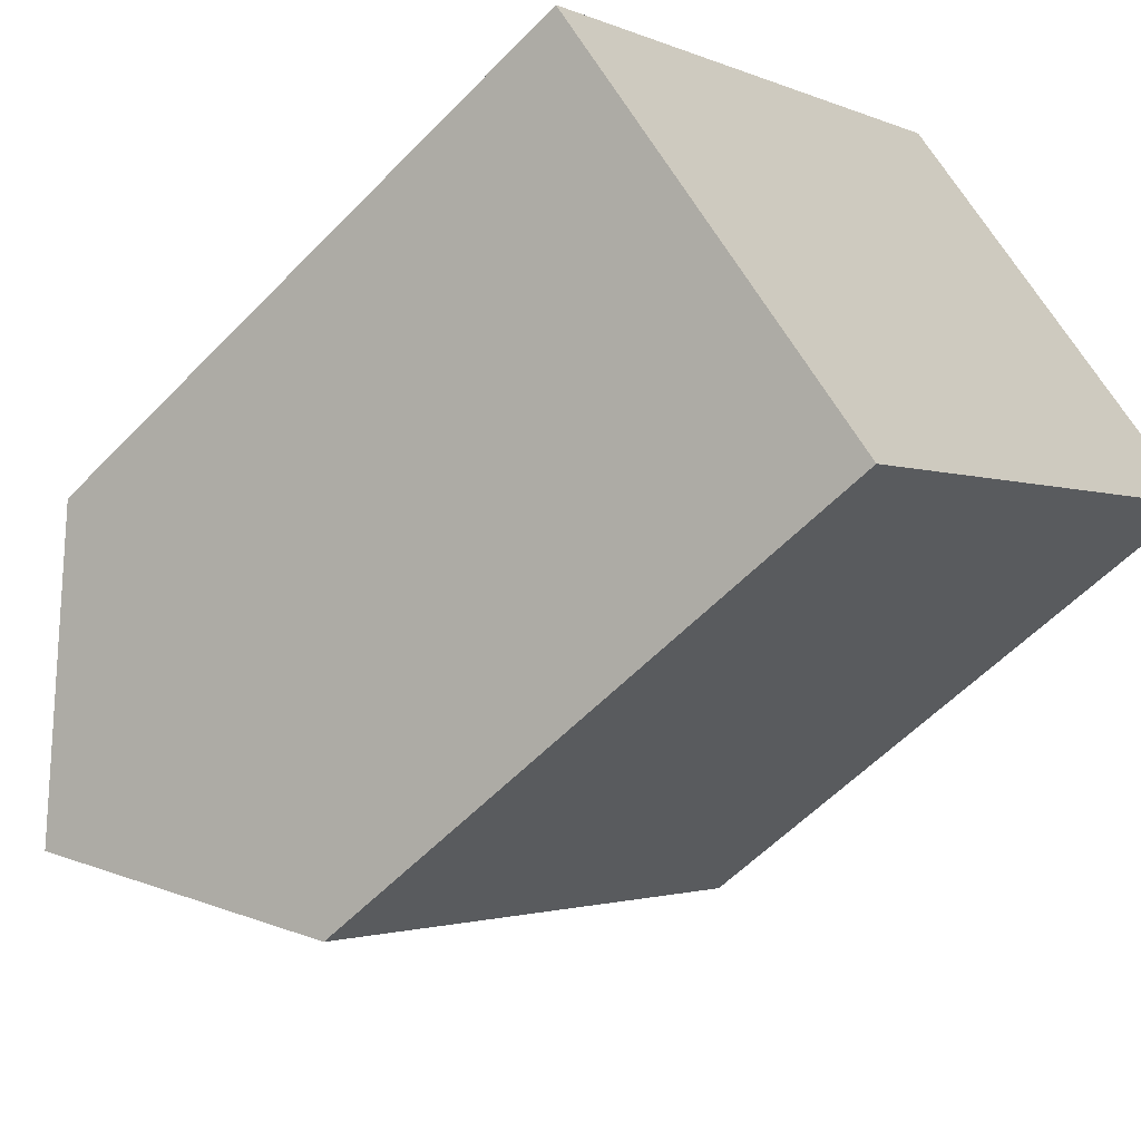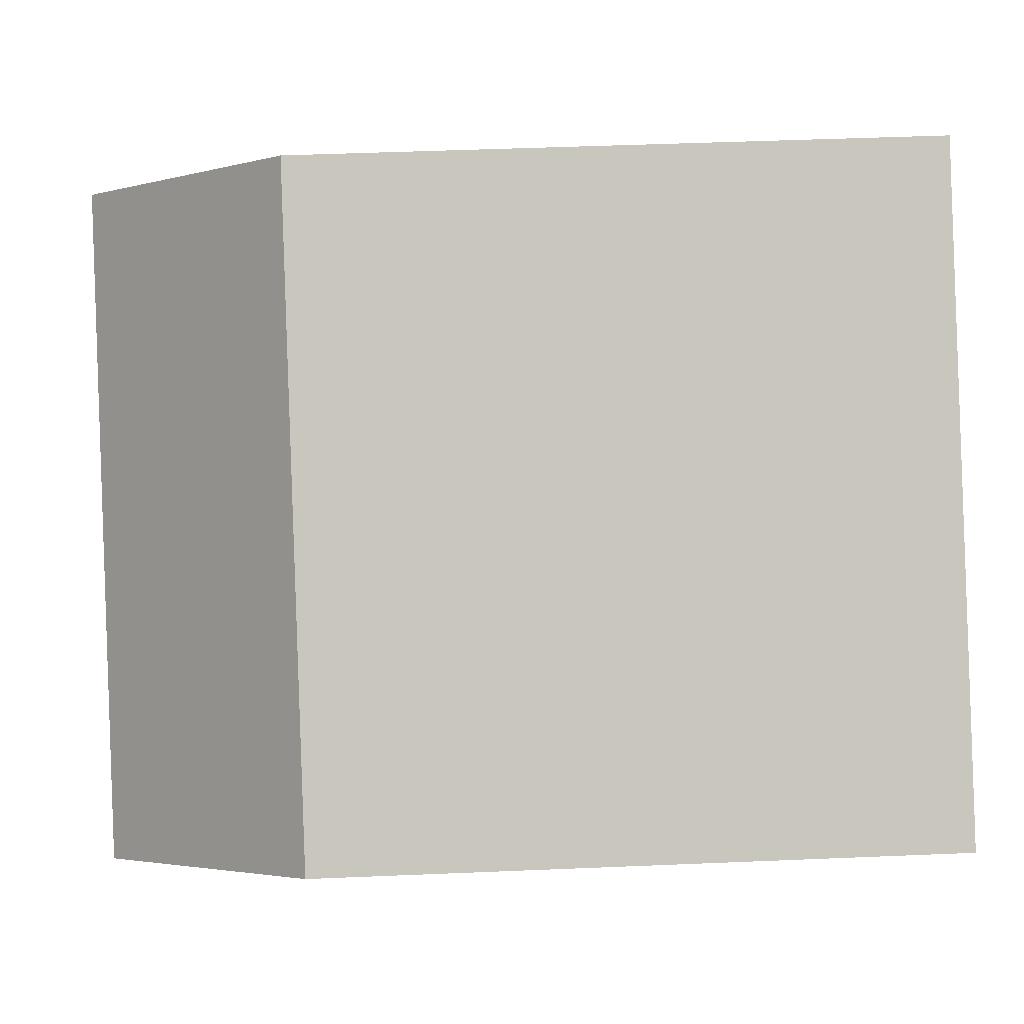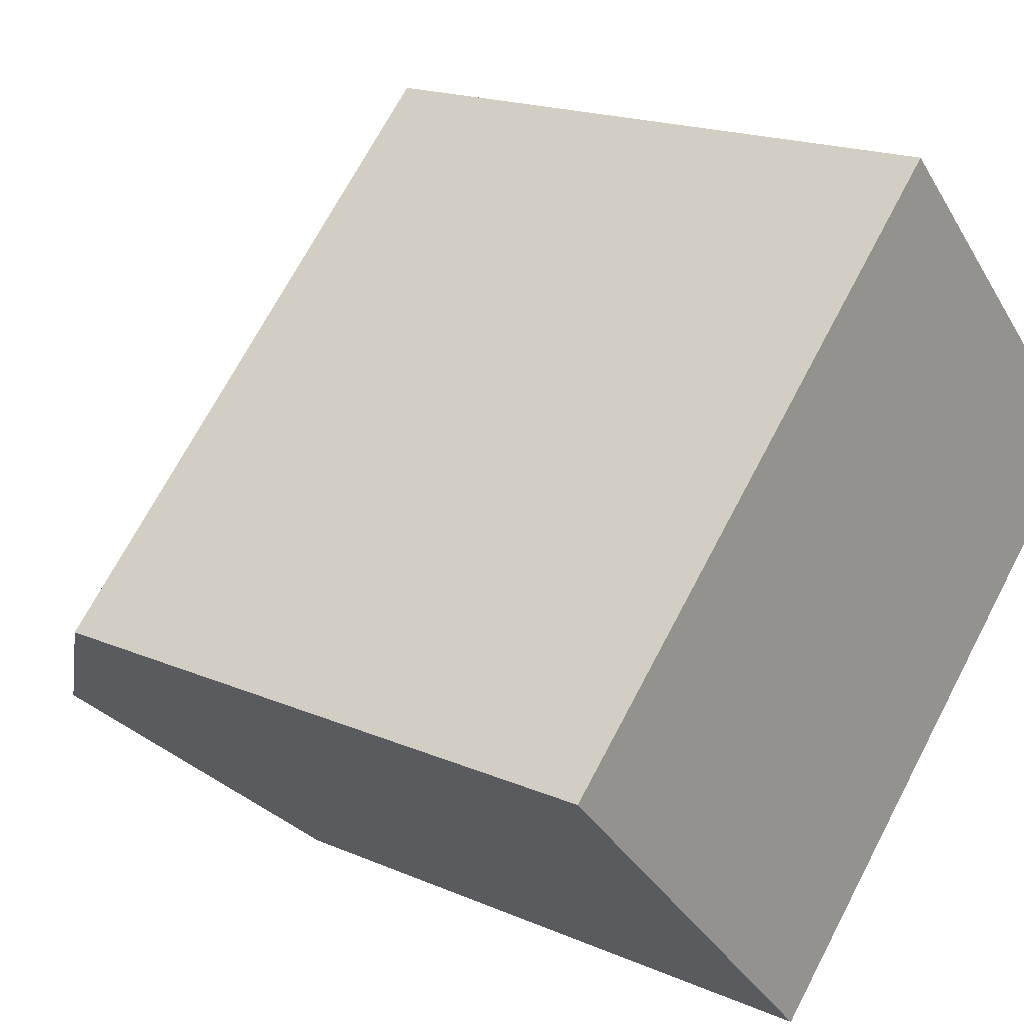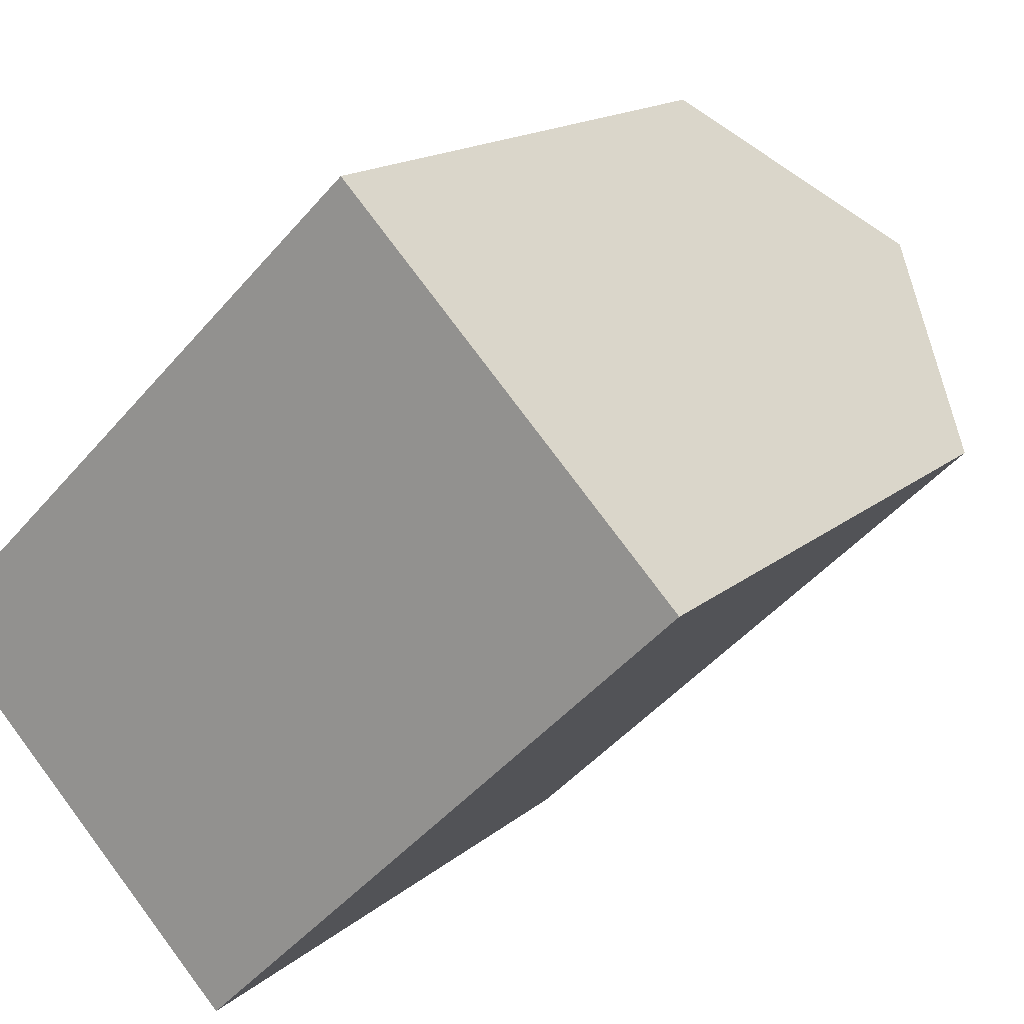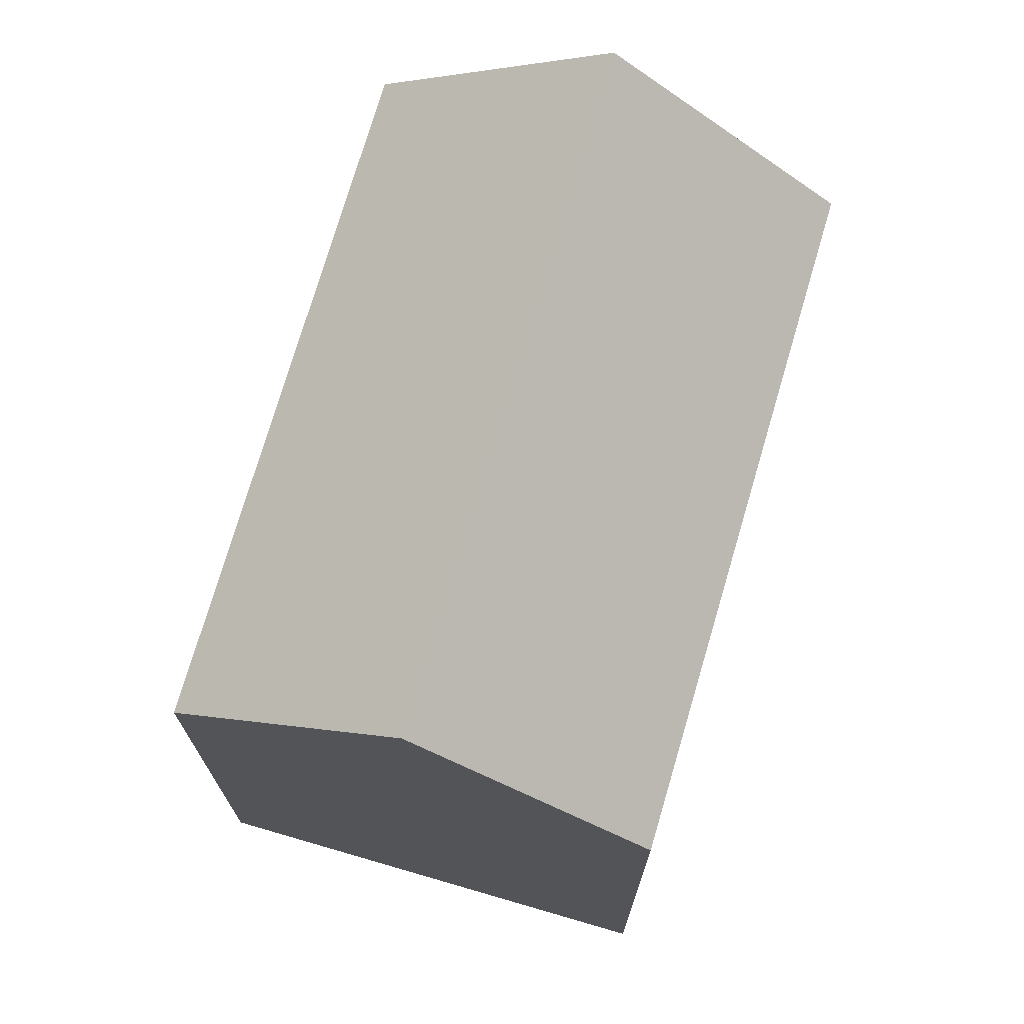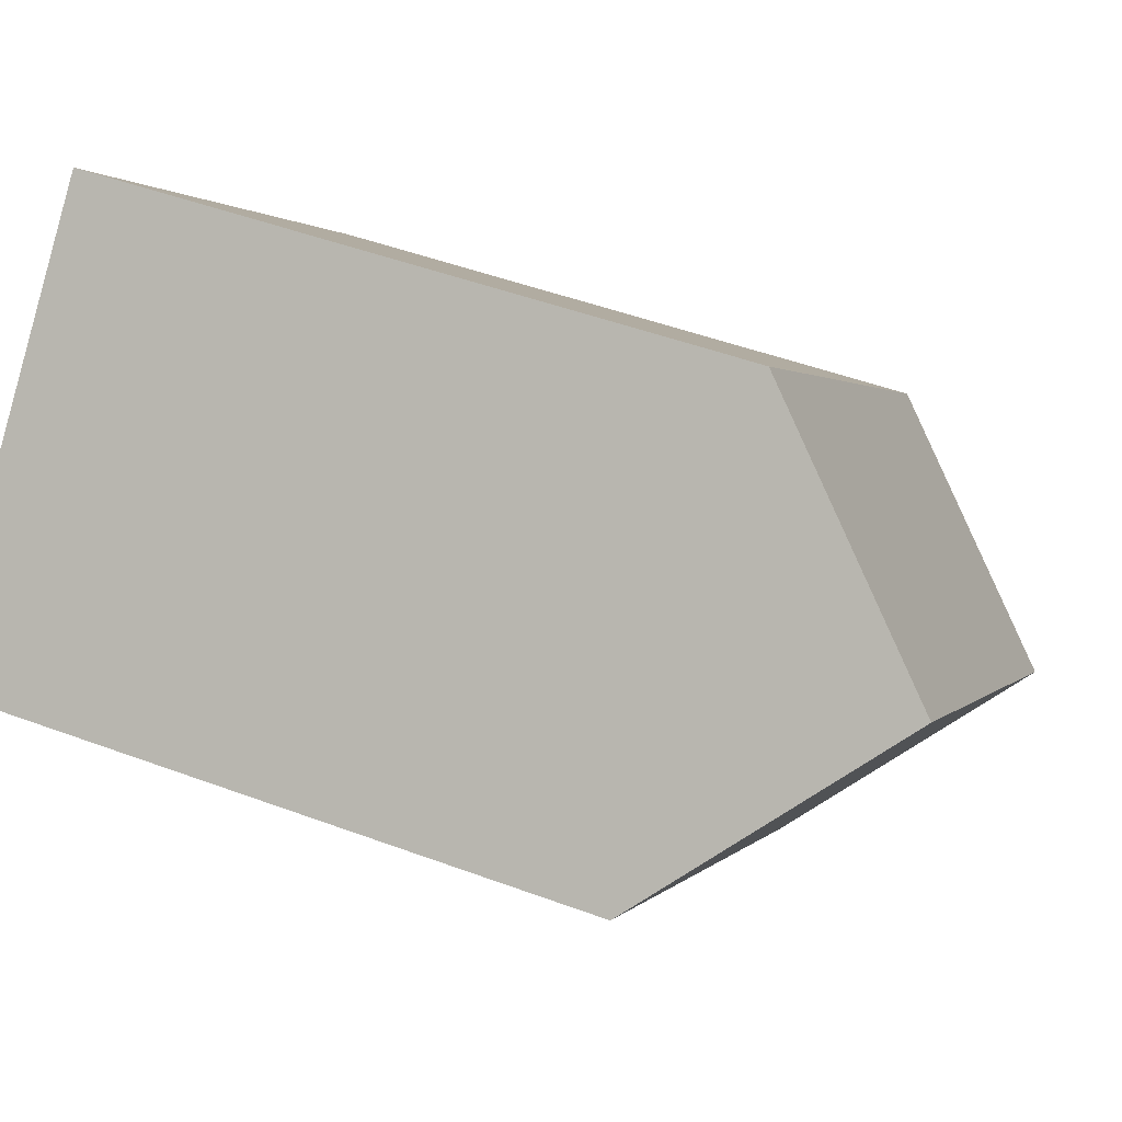
<metadata>
{"format":"obj","ext":"obj","renderer":"f3d","projection":"perspective","resolution":1024,"background":"white","views":[{"elev":-56.7,"azim":-43.0,"up":"+Z"},{"elev":45.2,"azim":-92.8,"up":"+Z"},{"elev":17.8,"azim":-49.5,"up":"+Z"},{"elev":15.5,"azim":30.6,"up":"+Z"},{"elev":73.8,"azim":-117.9,"up":"+Y"},{"elev":47.9,"azim":112.7,"up":"+Z"}]}
</metadata>
<code>
v  0.0003101 14.57 -0.000462
v  14.97 19.3 7.035
v  3.761 19.3 -3.877
v  11.21 14.57 10.91
v  18.73 14.57 3.159
v  7.522 14.57 -7.753
v  14.97 -4.308e-16 7.036
v  18.73 -1.935e-16 3.16
v  11.21 -6.682e-16 10.91
v  3.761 2.374e-16 -3.876
v  0 0 0
v  7.521 4.747e-16 -7.753
g defaultobject
f 1 2 3
f 2 1 4
f 3 5 6
f 5 3 2
f 5 7 8
f 7 5 9
f 9 5 4
f 4 5 2
f 1 10 11
f 10 1 12
f 12 1 6
f 6 1 3
f 4 11 9
f 11 4 1
f 12 5 8
f 5 12 6
f 7 12 8
f 12 7 9
f 12 9 11
f 12 11 10

</code>
